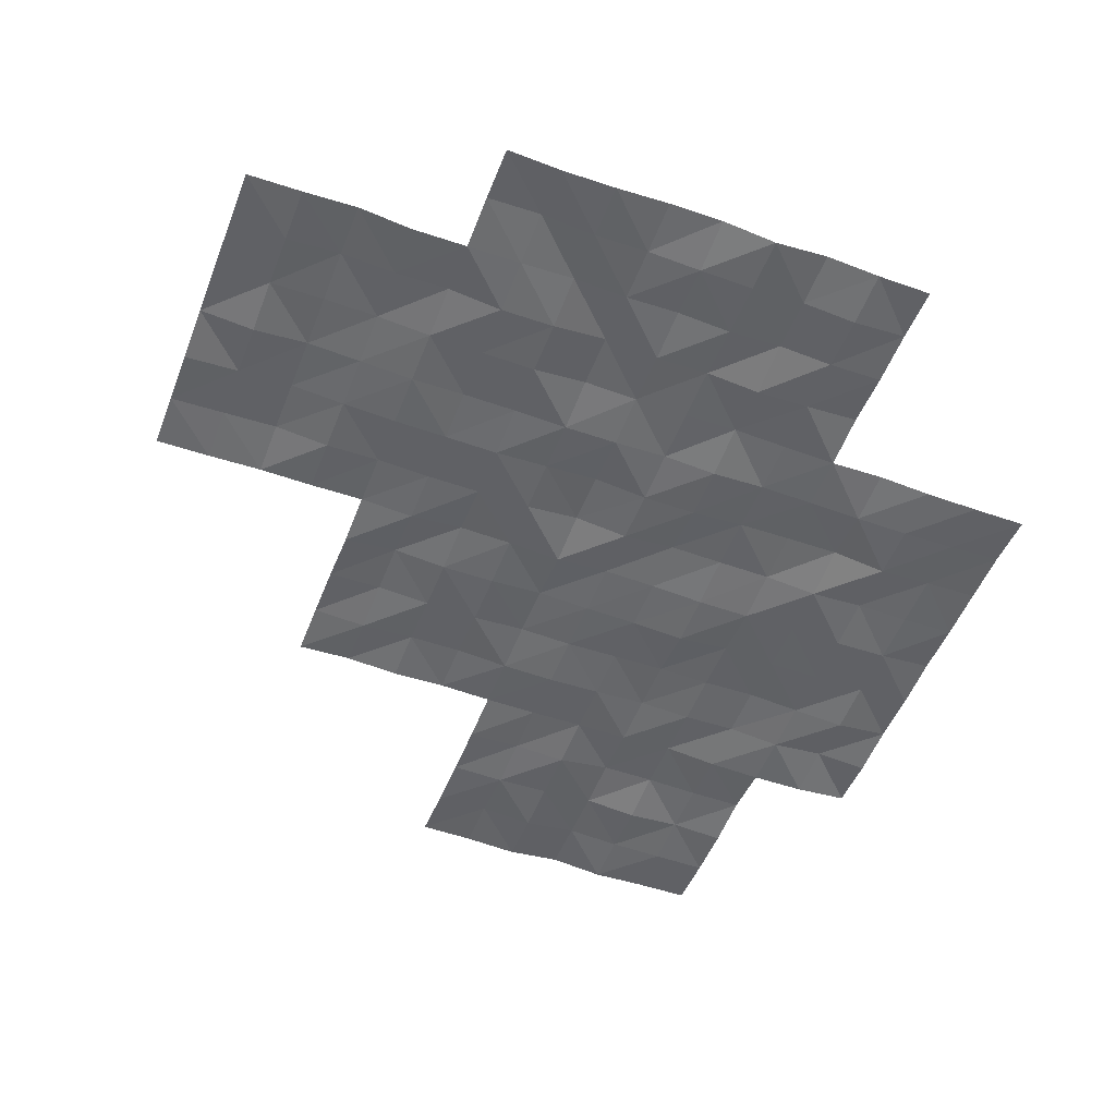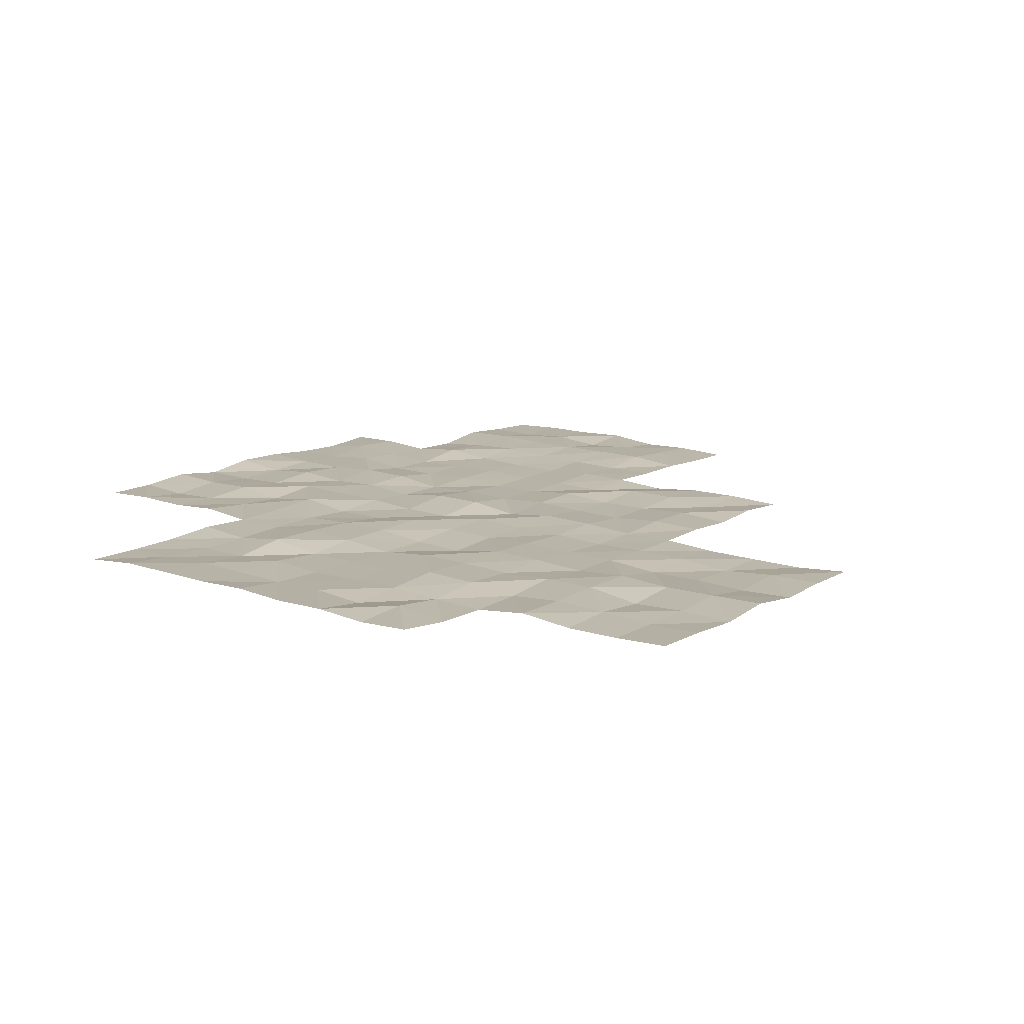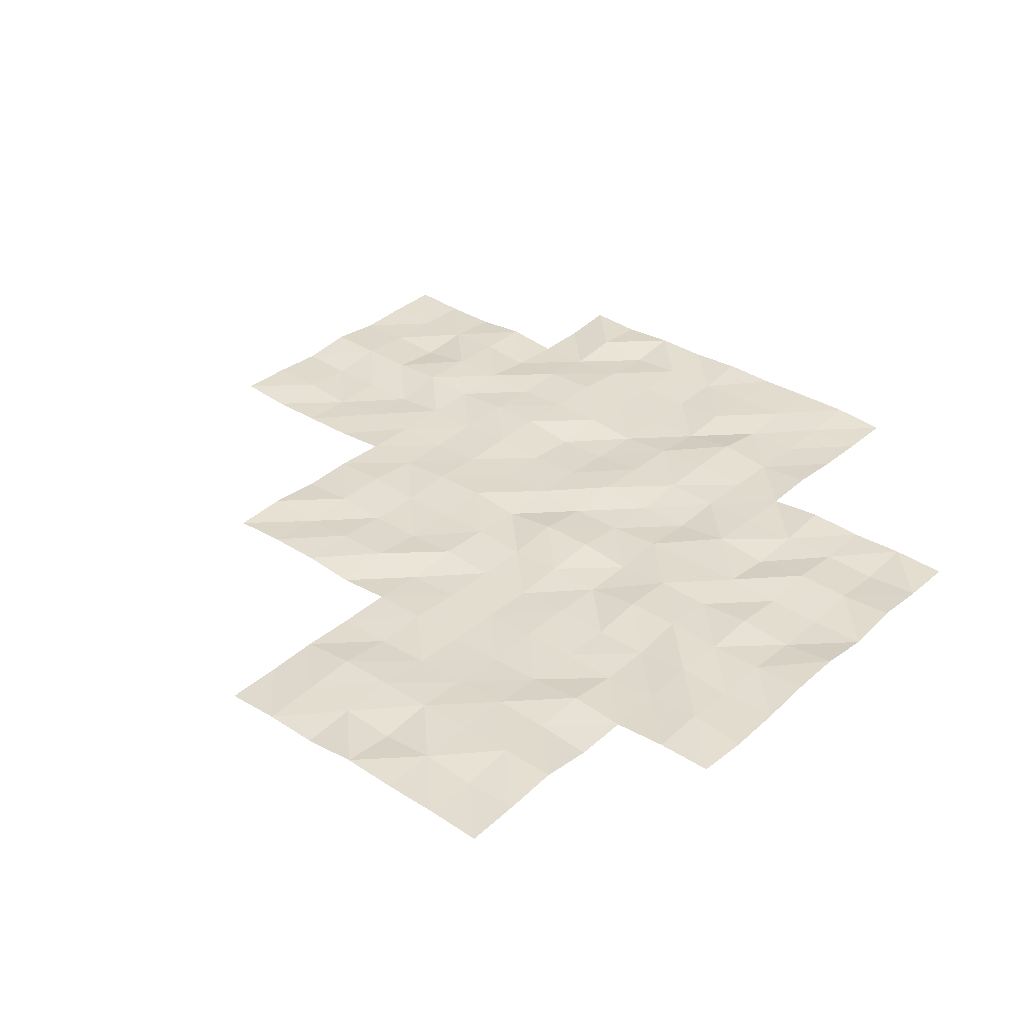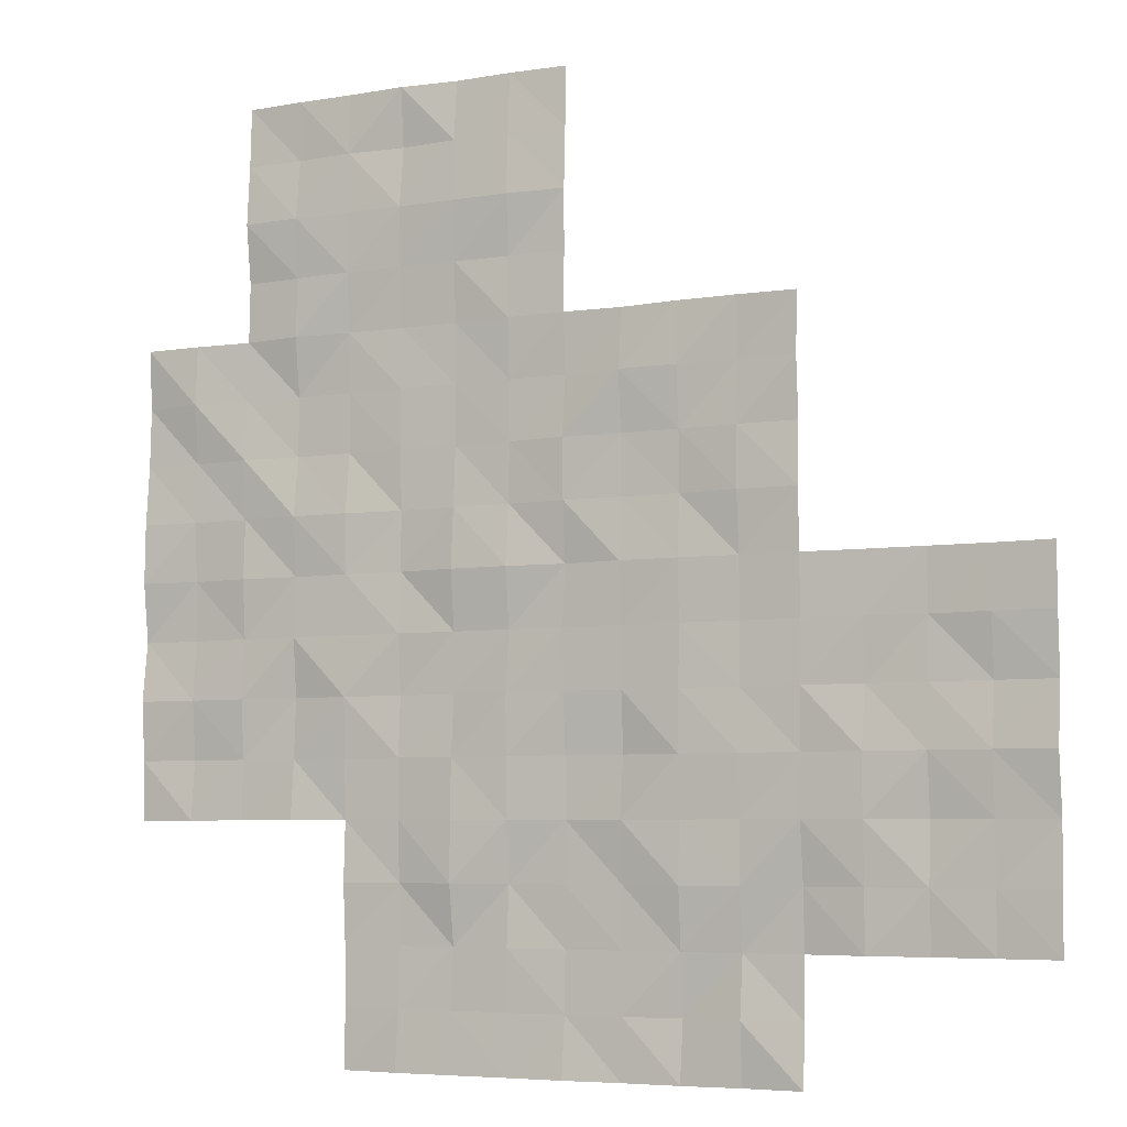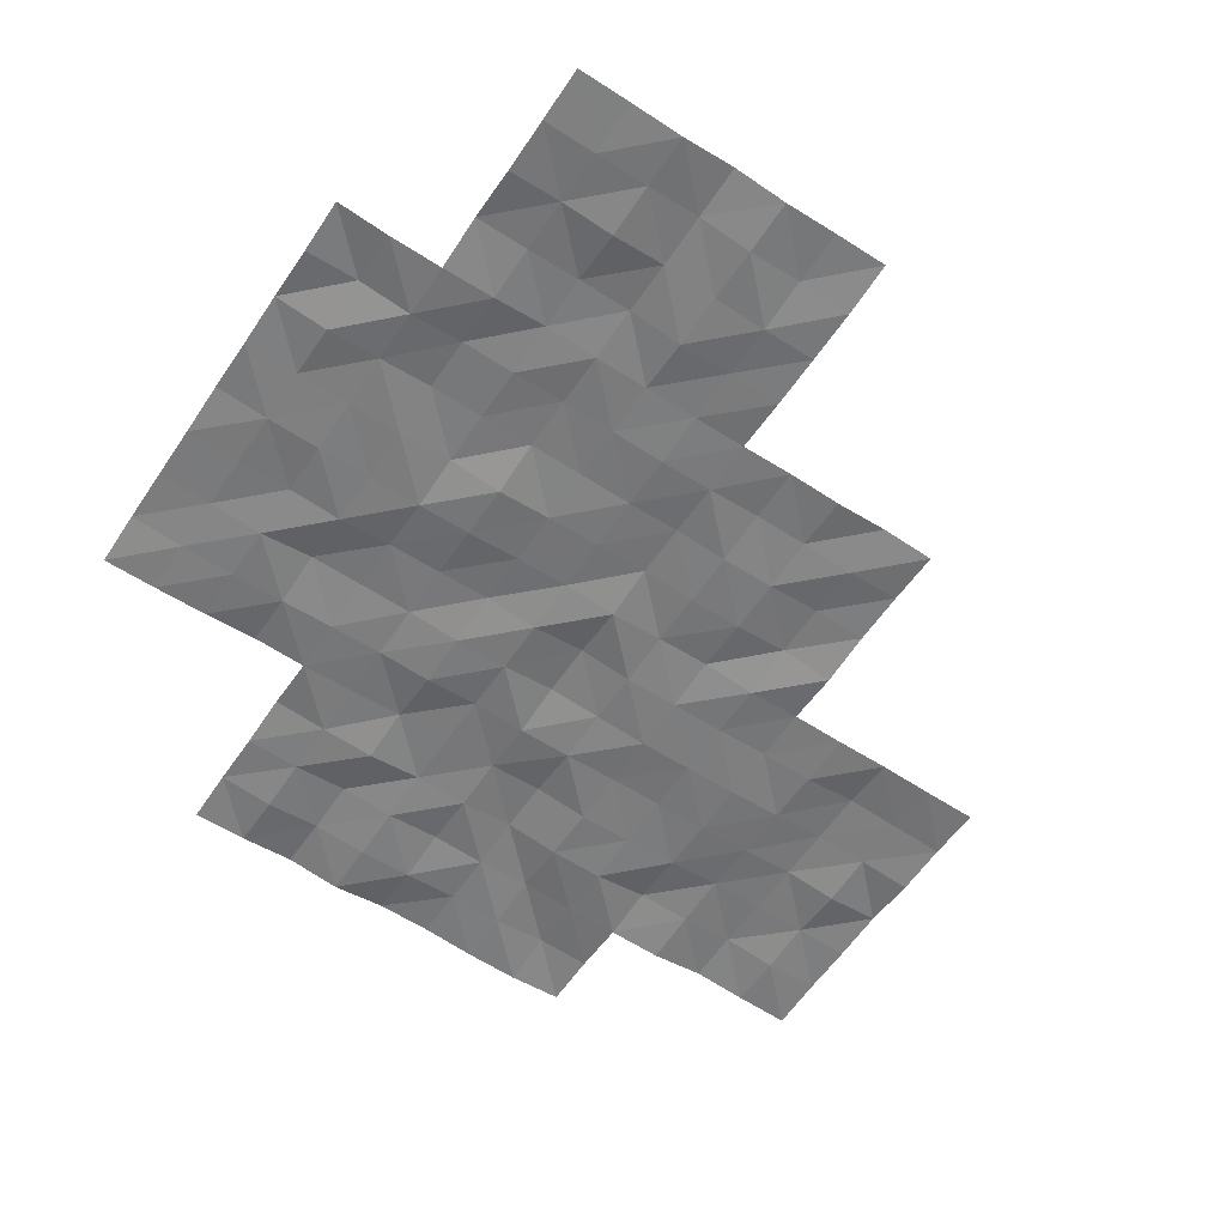
<metadata>
{"format":"obj","ext":"obj","renderer":"f3d","projection":"perspective","resolution":1024,"background":"white","views":[{"elev":-51.0,"azim":69.0,"up":"+Y"},{"elev":13.4,"azim":-141.6,"up":"+Y"},{"elev":33.9,"azim":40.6,"up":"+Y"},{"elev":-5.5,"azim":-152.3,"up":"+Z"},{"elev":-58.0,"azim":-123.7,"up":"+Y"}]}
</metadata>
<code>
o Lake_ripples
v 25.05 -0.2038 -45.05
v 35 -0.1967 -57.5
v 42.5 -0.1268 -55
v 42.5 -0.283 -50
v 32.5 -0.2883 -60
v 45 -0.2871 -52.5
v 45 -0.1361 -47.5
v 40 -0.2854 -62.5
v 40 -0.2028 -57.5
v 40 -0.1569 -52.5
v 40 -0.2301 -47.5
v 40 -0.3062 -45
v 45 -0.2266 -45
v 35 -0.2164 -52.5
v 30 -0.1983 -62.5
v 30 -0.2569 -57.5
v 47.5 -0.2908 -45
v 32.5 -0.2843 -55
v 37.5 -0.1726 -65
v 37.5 -0.1636 -60
v 37.5 -0.153 -55
v 37.5 -0.1675 -50
v 35 -0.3099 -62.5
v 30 -0.1813 -55
v 30 -0.2536 -60
v 50 -0.1153 -57.5
v 35 -0.1988 -50
v 35 -0.2074 -55
v 35 -0.1352 -60
v 35 -0.1855 -65
v 50 -0.2575 -52.5
v 40 -0.2109 -50
v 40 -0.2729 -55
v 40 -0.2885 -60
v 40 -0.1364 -65
v 45 -0.2441 -50
v 45 -0.1773 -55
v 45 -0.2293 -60
v 45 -0.2689 -65
v 45 -0.2571 -62.5
v 50 -0.2137 -50
v 50 -0.1198 -55
v 50 -0.2153 -60
v 42.5 -0.299 -45
v 45 -0.1349 -57.5
v 42.5 -0.131 -60
v 42.5 -0.1626 -65
v 47.5 -0.2705 -50
v 47.5 -0.1488 -55
v 47.5 -0.1916 -60
v 47.5 -0.1442 -57.5
v 47.5 -0.1489 -52.5
v 47.5 -0.1456 -47.5
v 42.5 -0.2938 -62.5
v 42.5 -0.2741 -57.5
v 42.5 -0.3007 -52.5
v 42.5 -0.1293 -47.5
v 37.5 -0.227 -62.5
v 37.5 -0.164 -57.5
v 37.5 -0.2173 -52.5
v 32.5 -0.2721 -62.5
v 32.5 -0.2725 -57.5
v 33.75 -0.118 -60
v 40 -0.2678 -61.25
v 43.75 -0.2855 -57.5
v 41.25 -0.1379 -57.5
v 42.5 -0.2686 -56.25
v 47.5 -0.2336 -58.75
v 43.75 -0.2749 -50
v 38.75 -0.1678 -60
v 38.75 -0.2856 -50
v 50 -0.2772 -56.25
v 50 -0.301 -51.25
v 45 -0.1757 -61.25
v 43.75 -0.1761 -45
v 40 -0.1717 -56.25
v 40 -0.2866 -51.25
v 35 -0.2636 -61.25
v 35 -0.1288 -51.25
v 48.75 -0.1592 -60
v 42.5 -0.1697 -58.75
v 43.75 -0.2904 -62.5
v 41.25 -0.2048 -62.5
v 42.5 -0.1171 -61.25
v 42.5 -0.2025 -63.75
v 45 -0.2695 -51.25
v 30 -0.1203 -58.75
v 48.75 -0.2602 -55
v 46.25 -0.1139 -47.5
v 45 -0.1851 -56.25
v 35 -0.1649 -53.75
v 35 -0.198 -58.75
v 35 -0.3021 -63.75
v 48.75 -0.1956 -50
v 47.5 -0.2402 -46.25
v 40 -0.2406 -48.75
v 40 -0.1841 -53.75
v 40 -0.2831 -58.75
v 40 -0.2536 -63.75
v 43.75 -0.1604 -65
v 47.5 -0.3069 -48.75
v 45 -0.1495 -48.75
v 45 -0.1368 -53.75
v 45 -0.192 -58.75
v 45 -0.276 -63.75
v 43.75 -0.2391 -60
v 48.75 -0.2642 -52.5
v 50 -0.1476 -53.75
v 50 -0.2095 -58.75
v 46.25 -0.2322 -45
v 43.75 -0.2701 -55
v 33.75 -0.278 -55
v 38.75 -0.1372 -55
v 38.75 -0.2007 -65
v 46.25 -0.2853 -52.5
v 45 -0.174 -46.25
v 31.25 -0.2843 -55
v 31.25 -0.2272 -60
v 47.5 -0.2351 -51.25
v 36.25 -0.1531 -50
v 36.25 -0.2263 -55
v 36.25 -0.1985 -60
v 36.25 -0.2473 -65
v 47.5 -0.2178 -53.75
v 41.25 -0.2073 -50
v 41.25 -0.125 -55
v 41.25 -0.1787 -60
v 41.25 -0.1779 -65
v 48.75 -0.1797 -57.5
v 46.25 -0.1435 -50
v 46.25 -0.2319 -55
v 46.25 -0.1153 -60
v 41.25 -0.2605 -45
v 46.25 -0.2897 -57.5
v 40 -0.2837 -46.25
v 35 -0.2204 -56.25
v 30 -0.2054 -61.25
v 30 -0.1898 -56.25
v 47.5 -0.2403 -56.25
v 42.5 -0.2225 -53.75
v 42.5 -0.286 -51.25
v 41.25 -0.2634 -52.5
v 43.75 -0.2433 -52.5
v 42.5 -0.2237 -48.75
v 42.5 -0.1965 -46.25
v 41.25 -0.1213 -47.5
v 43.75 -0.1437 -47.5
v 37.5 -0.3121 -63.75
v 37.5 -0.1247 -61.25
v 36.25 -0.2854 -62.5
v 38.75 -0.2513 -62.5
v 37.5 -0.1362 -58.75
v 37.5 -0.2016 -56.25
v 36.25 -0.2075 -57.5
v 38.75 -0.2296 -57.5
v 37.5 -0.2355 -53.75
v 37.5 -0.132 -51.25
v 36.25 -0.1457 -52.5
v 38.75 -0.2357 -52.5
v 32.5 -0.1975 -61.25
v 31.25 -0.2574 -62.5
v 33.75 -0.1677 -62.5
v 32.5 -0.1733 -58.75
v 32.5 -0.3135 -56.25
v 31.25 -0.3089 -57.5
v 33.75 -0.2931 -57.5
v 33.75 -0.2321 -56.25
v 31.25 -0.2021 -56.25
v 31.25 -0.1521 -58.75
v 33.75 -0.1648 -61.25
v 31.25 -0.2498 -61.25
v 38.75 -0.1248 -51.25
v 36.25 -0.2245 -51.25
v 36.25 -0.1355 -53.75
v 38.75 -0.2012 -56.25
v 36.25 -0.2523 -56.25
v 36.25 -0.1408 -58.75
v 41.25 -0.1665 -58.75
v 46.25 -0.169 -56.25
v 48.75 -0.2865 -56.25
v 46.25 -0.1276 -53.75
v 46.25 -0.3064 -51.25
v 41.25 -0.2707 -56.25
v 46.25 -0.2227 -58.75
v 48.75 -0.2837 -58.75
v 48.75 -0.2024 -53.75
v 43.75 -0.1998 -56.25
v 43.75 -0.254 -63.75
v 43.75 -0.2174 -58.75
v 43.75 -0.2821 -53.75
v 43.75 -0.2039 -48.75
v 41.25 -0.2638 -53.75
v 38.75 -0.2245 -63.75
v 38.75 -0.3124 -58.75
v 38.75 -0.2259 -53.75
v 46.25 -0.2007 -48.75
v 41.25 -0.2581 -51.25
v 33.75 -0.1171 -58.75
v 48.75 -0.1292 -51.25
v 46.25 -0.2603 -46.25
v 43.75 -0.2391 -51.25
v 43.75 -0.2757 -61.25
v 41.25 -0.2919 -61.25
v 41.25 -0.2245 -63.75
v 36.25 -0.1557 -63.75
v 43.75 -0.2845 -46.25
v 41.25 -0.1931 -46.25
v 41.25 -0.2482 -48.75
v 36.25 -0.1607 -61.25
v 38.75 -0.2593 -61.25
f 64 151 210
f 209 58 150
f 144 125 208
f 207 57 146
f 116 147 206
f 205 19 123
f 85 128 204
f 203 54 83
f 202 40 82
f 86 143 201
f 95 89 200
f 73 107 199
f 198 29 63
f 141 142 197
f 196 48 130
f 97 113 195
f 194 34 70
f 99 114 193
f 140 126 192
f 191 36 69
f 190 37 111
f 189 38 106
f 188 39 100
f 187 45 65
f 186 42 88
f 109 80 185
f 184 50 132
f 183 55 66
f 119 115 182
f 124 131 181
f 72 129 180
f 179 51 134
f 81 127 178
f 177 20 122
f 153 154 176
f 175 9 155
f 156 121 174
f 173 60 158
f 172 10 159
f 160 161 171
f 78 162 170
f 163 118 169
f 164 165 168
f 167 2 166
f 164 166 62
f 18 167 164
f 112 136 167
f 168 16 138
f 24 168 138
f 117 164 168
f 169 25 87
f 16 169 87
f 62 169 165
f 160 162 61
f 63 160 5
f 29 170 63
f 171 15 137
f 25 171 137
f 118 160 171
f 172 60 157
f 22 172 157
f 71 77 172
f 79 158 14
f 27 173 79
f 120 157 173
f 91 121 28
f 158 91 14
f 60 174 158
f 153 155 59
f 21 175 153
f 113 76 175
f 136 154 2
f 28 176 136
f 121 153 176
f 92 122 29
f 154 92 2
f 59 177 154
f 98 127 34
f 9 178 98
f 66 81 178
f 179 45 90
f 37 179 90
f 131 139 179
f 139 129 51
f 88 139 49
f 88 72 180
f 181 37 103
f 115 103 6
f 52 181 115
f 86 115 6
f 36 182 86
f 48 182 130
f 76 66 9
f 33 183 76
f 126 67 183
f 184 38 104
f 45 184 104
f 134 68 184
f 68 80 50
f 129 68 51
f 129 109 185
f 124 88 49
f 107 124 52
f 31 186 107
f 67 65 55
f 111 67 3
f 37 187 111
f 85 100 47
f 54 188 85
f 82 105 188
f 81 106 46
f 55 189 81
f 45 189 65
f 140 111 3
f 56 190 140
f 6 190 143
f 144 69 4
f 57 191 144
f 147 102 191
f 192 33 97
f 142 97 10
f 56 192 142
f 193 19 148
f 58 193 148
f 151 99 193
f 152 70 20
f 155 152 59
f 155 98 194
f 195 21 156
f 159 156 60
f 159 97 195
f 102 130 36
f 89 102 7
f 53 196 89
f 77 142 10
f 32 197 77
f 4 197 125
f 163 63 5
f 166 163 62
f 2 198 166
f 199 52 119
f 94 119 48
f 41 199 94
f 116 89 7
f 110 116 13
f 17 200 110
f 141 143 56
f 69 141 4
f 36 201 69
f 202 54 84
f 106 84 46
f 38 202 106
f 203 8 64
f 34 203 64
f 127 84 203
f 99 128 35
f 83 99 8
f 83 85 204
f 205 30 93
f 150 93 23
f 150 148 205
f 145 147 57
f 75 145 44
f 75 116 206
f 207 11 135
f 133 135 12
f 133 145 207
f 96 125 32
f 11 208 96
f 146 144 208
f 78 150 23
f 29 209 78
f 20 209 122
f 210 58 149
f 70 149 20
f 34 210 70
f 64 8 151
f 209 149 58
f 144 4 125
f 207 145 57
f 116 7 147
f 205 148 19
f 85 47 128
f 203 84 54
f 202 74 40
f 86 6 143
f 95 53 89
f 73 31 107
f 198 92 29
f 141 56 142
f 196 101 48
f 97 33 113
f 194 98 34
f 99 35 114
f 140 3 126
f 191 102 36
f 190 103 37
f 189 104 38
f 188 105 39
f 187 90 45
f 186 108 42
f 109 43 80
f 184 68 50
f 183 67 55
f 119 52 115
f 124 49 131
f 72 26 129
f 179 139 51
f 81 46 127
f 177 152 20
f 153 59 154
f 175 76 9
f 156 21 121
f 173 157 60
f 172 77 10
f 160 61 161
f 78 23 162
f 163 5 118
f 164 62 165
f 167 136 2
f 164 167 166
f 18 112 167
f 112 28 136
f 168 165 16
f 24 117 168
f 117 18 164
f 169 118 25
f 16 165 169
f 62 163 169
f 160 170 162
f 63 170 160
f 29 78 170
f 171 161 15
f 25 118 171
f 118 5 160
f 172 159 60
f 22 71 172
f 71 32 77
f 79 173 158
f 27 120 173
f 120 22 157
f 91 174 121
f 158 174 91
f 60 156 174
f 153 175 155
f 21 113 175
f 113 33 76
f 136 176 154
f 28 121 176
f 121 21 153
f 92 177 122
f 154 177 92
f 59 152 177
f 98 178 127
f 9 66 178
f 66 55 81
f 179 134 45
f 37 131 179
f 131 49 139
f 139 180 129
f 88 180 139
f 88 42 72
f 181 131 37
f 115 181 103
f 52 124 181
f 86 182 115
f 36 130 182
f 48 119 182
f 76 183 66
f 33 126 183
f 126 3 67
f 184 132 38
f 45 134 184
f 134 51 68
f 68 185 80
f 129 185 68
f 129 26 109
f 124 186 88
f 107 186 124
f 31 108 186
f 67 187 65
f 111 187 67
f 37 90 187
f 85 188 100
f 54 82 188
f 82 40 105
f 81 189 106
f 55 65 189
f 45 104 189
f 140 190 111
f 56 143 190
f 6 103 190
f 144 191 69
f 57 147 191
f 147 7 102
f 192 126 33
f 142 192 97
f 56 140 192
f 193 114 19
f 58 151 193
f 151 8 99
f 152 194 70
f 155 194 152
f 155 9 98
f 195 113 21
f 159 195 156
f 159 10 97
f 102 196 130
f 89 196 102
f 53 101 196
f 77 197 142
f 32 125 197
f 4 141 197
f 163 198 63
f 166 198 163
f 2 92 198
f 199 107 52
f 94 199 119
f 41 73 199
f 116 200 89
f 110 200 116
f 17 95 200
f 141 201 143
f 69 201 141
f 36 86 201
f 202 82 54
f 106 202 84
f 38 74 202
f 203 83 8
f 34 127 203
f 127 46 84
f 99 204 128
f 83 204 99
f 83 54 85
f 205 123 30
f 150 205 93
f 150 58 148
f 145 206 147
f 75 206 145
f 75 13 116
f 207 146 11
f 133 207 135
f 133 44 145
f 96 208 125
f 11 146 208
f 146 57 144
f 78 209 150
f 29 122 209
f 20 149 209
f 210 151 58
f 70 210 149
f 34 64 210

</code>
